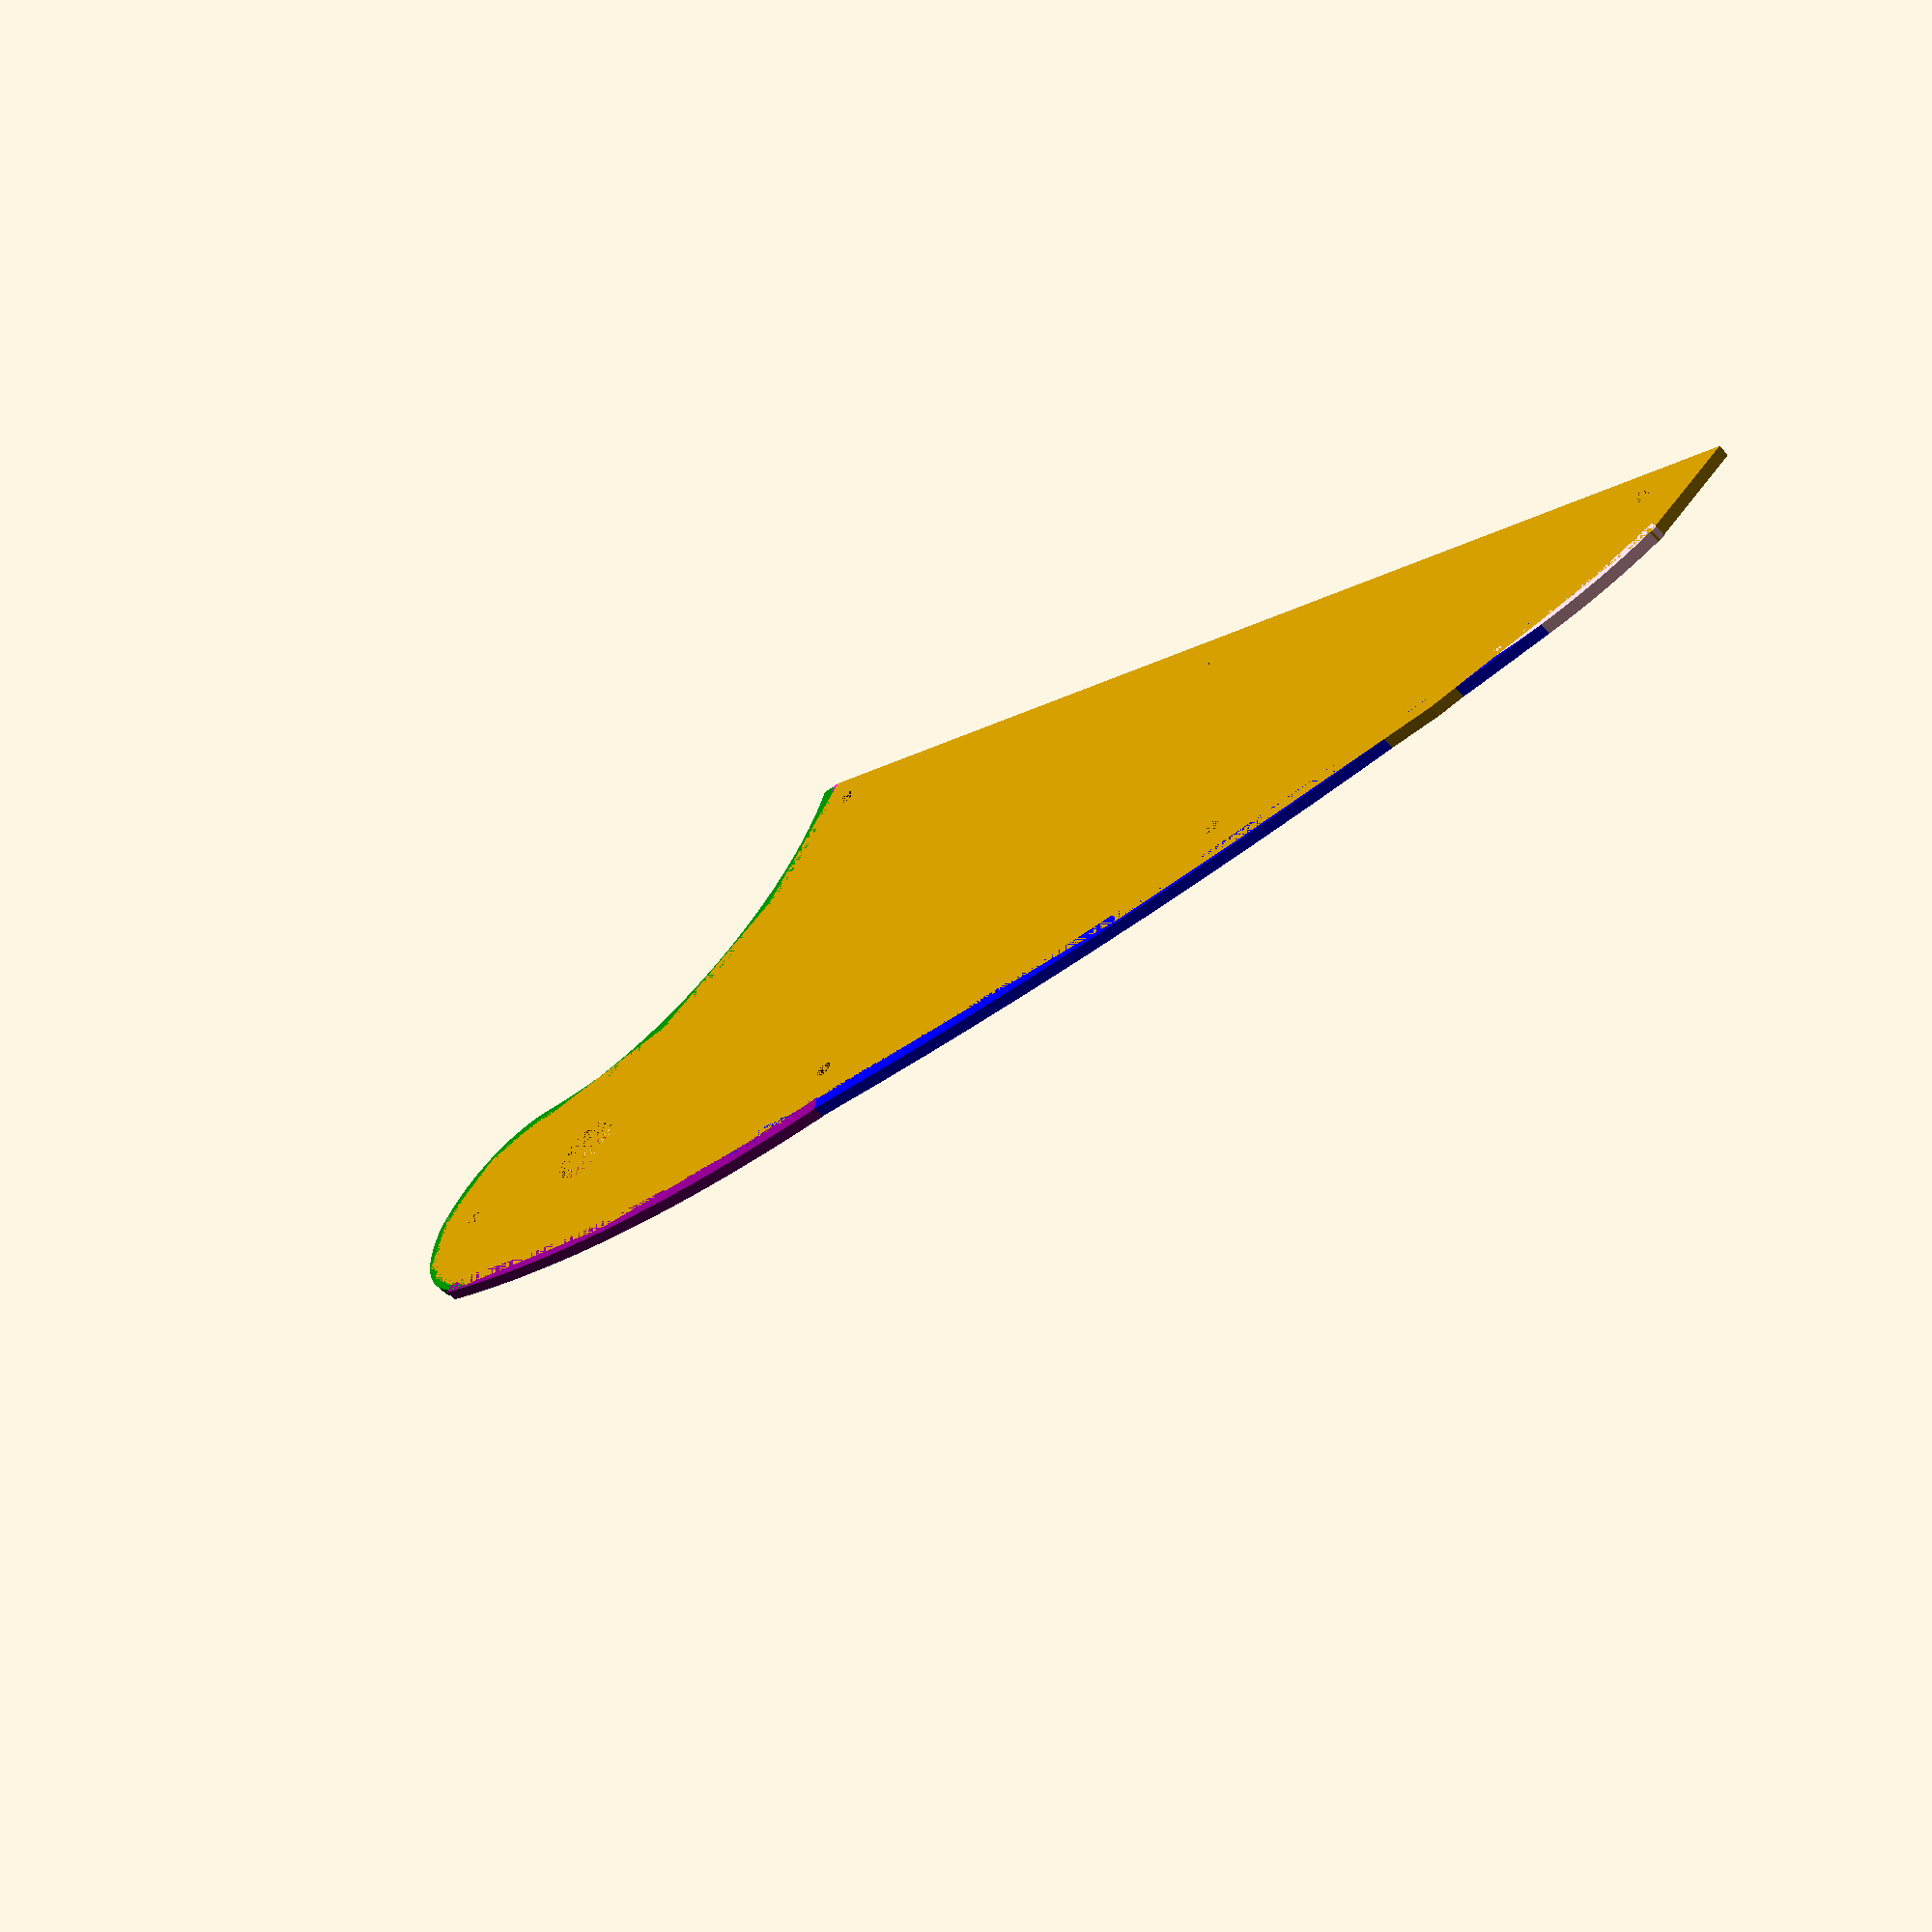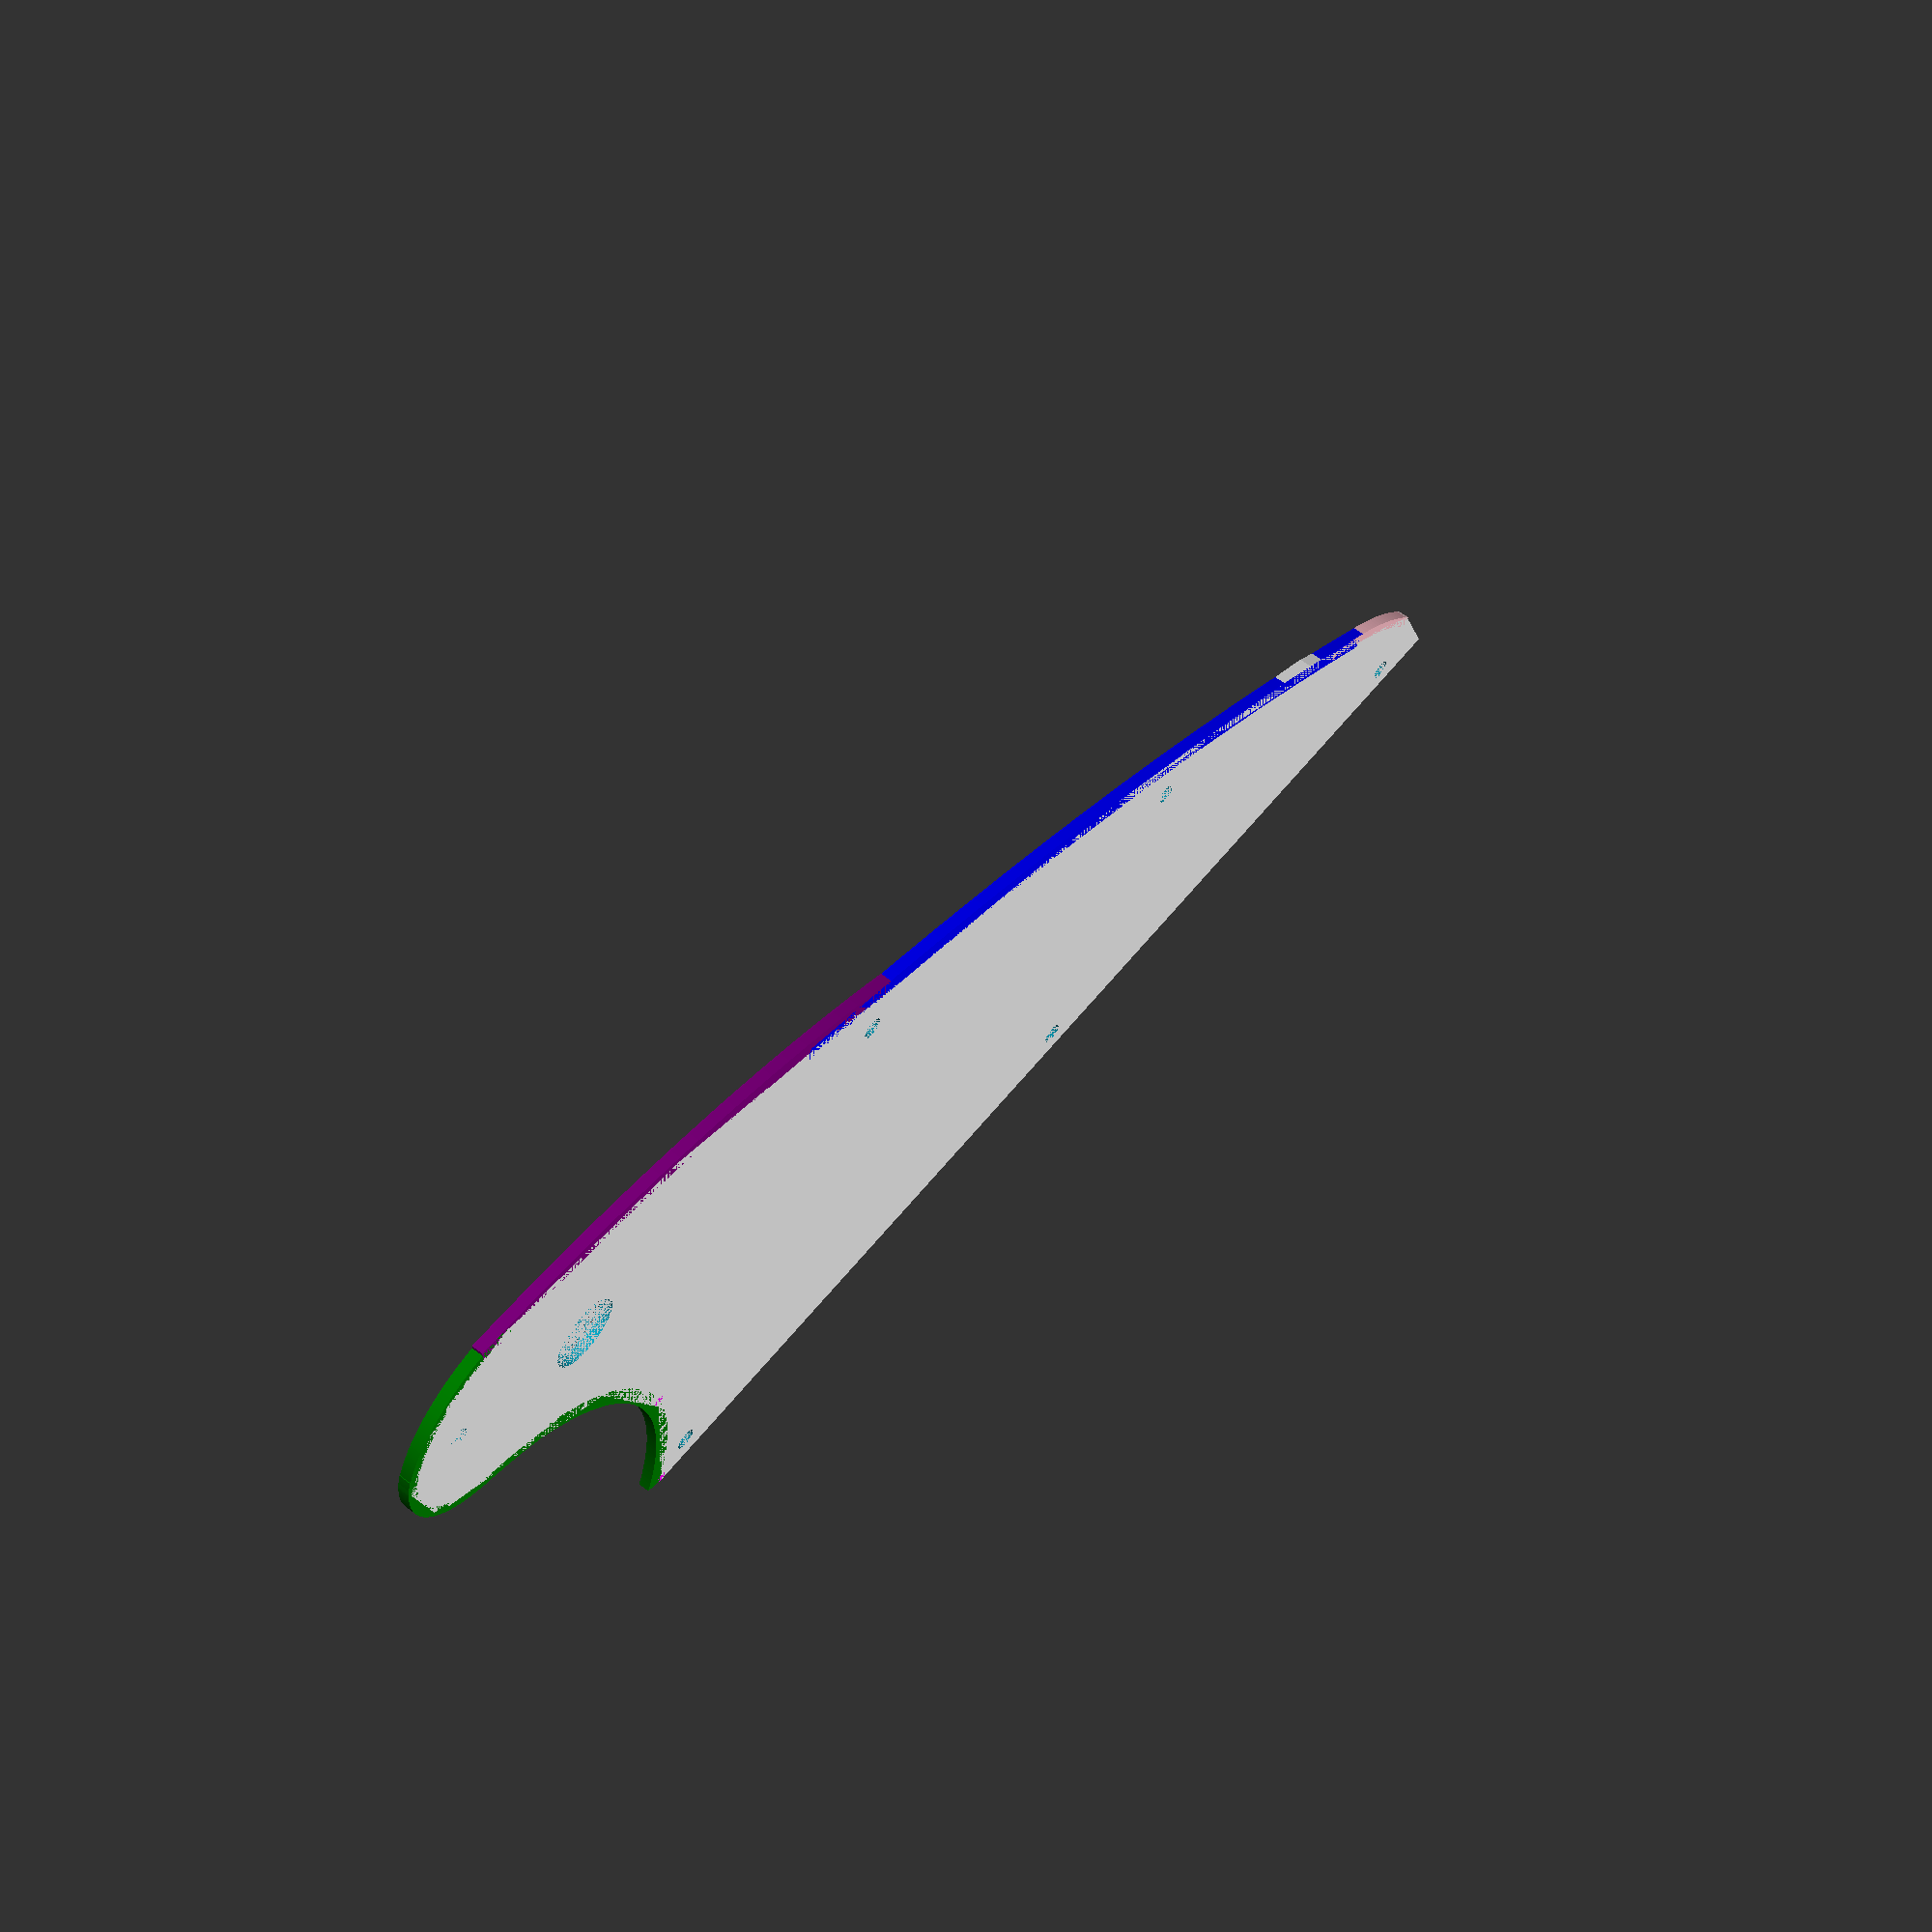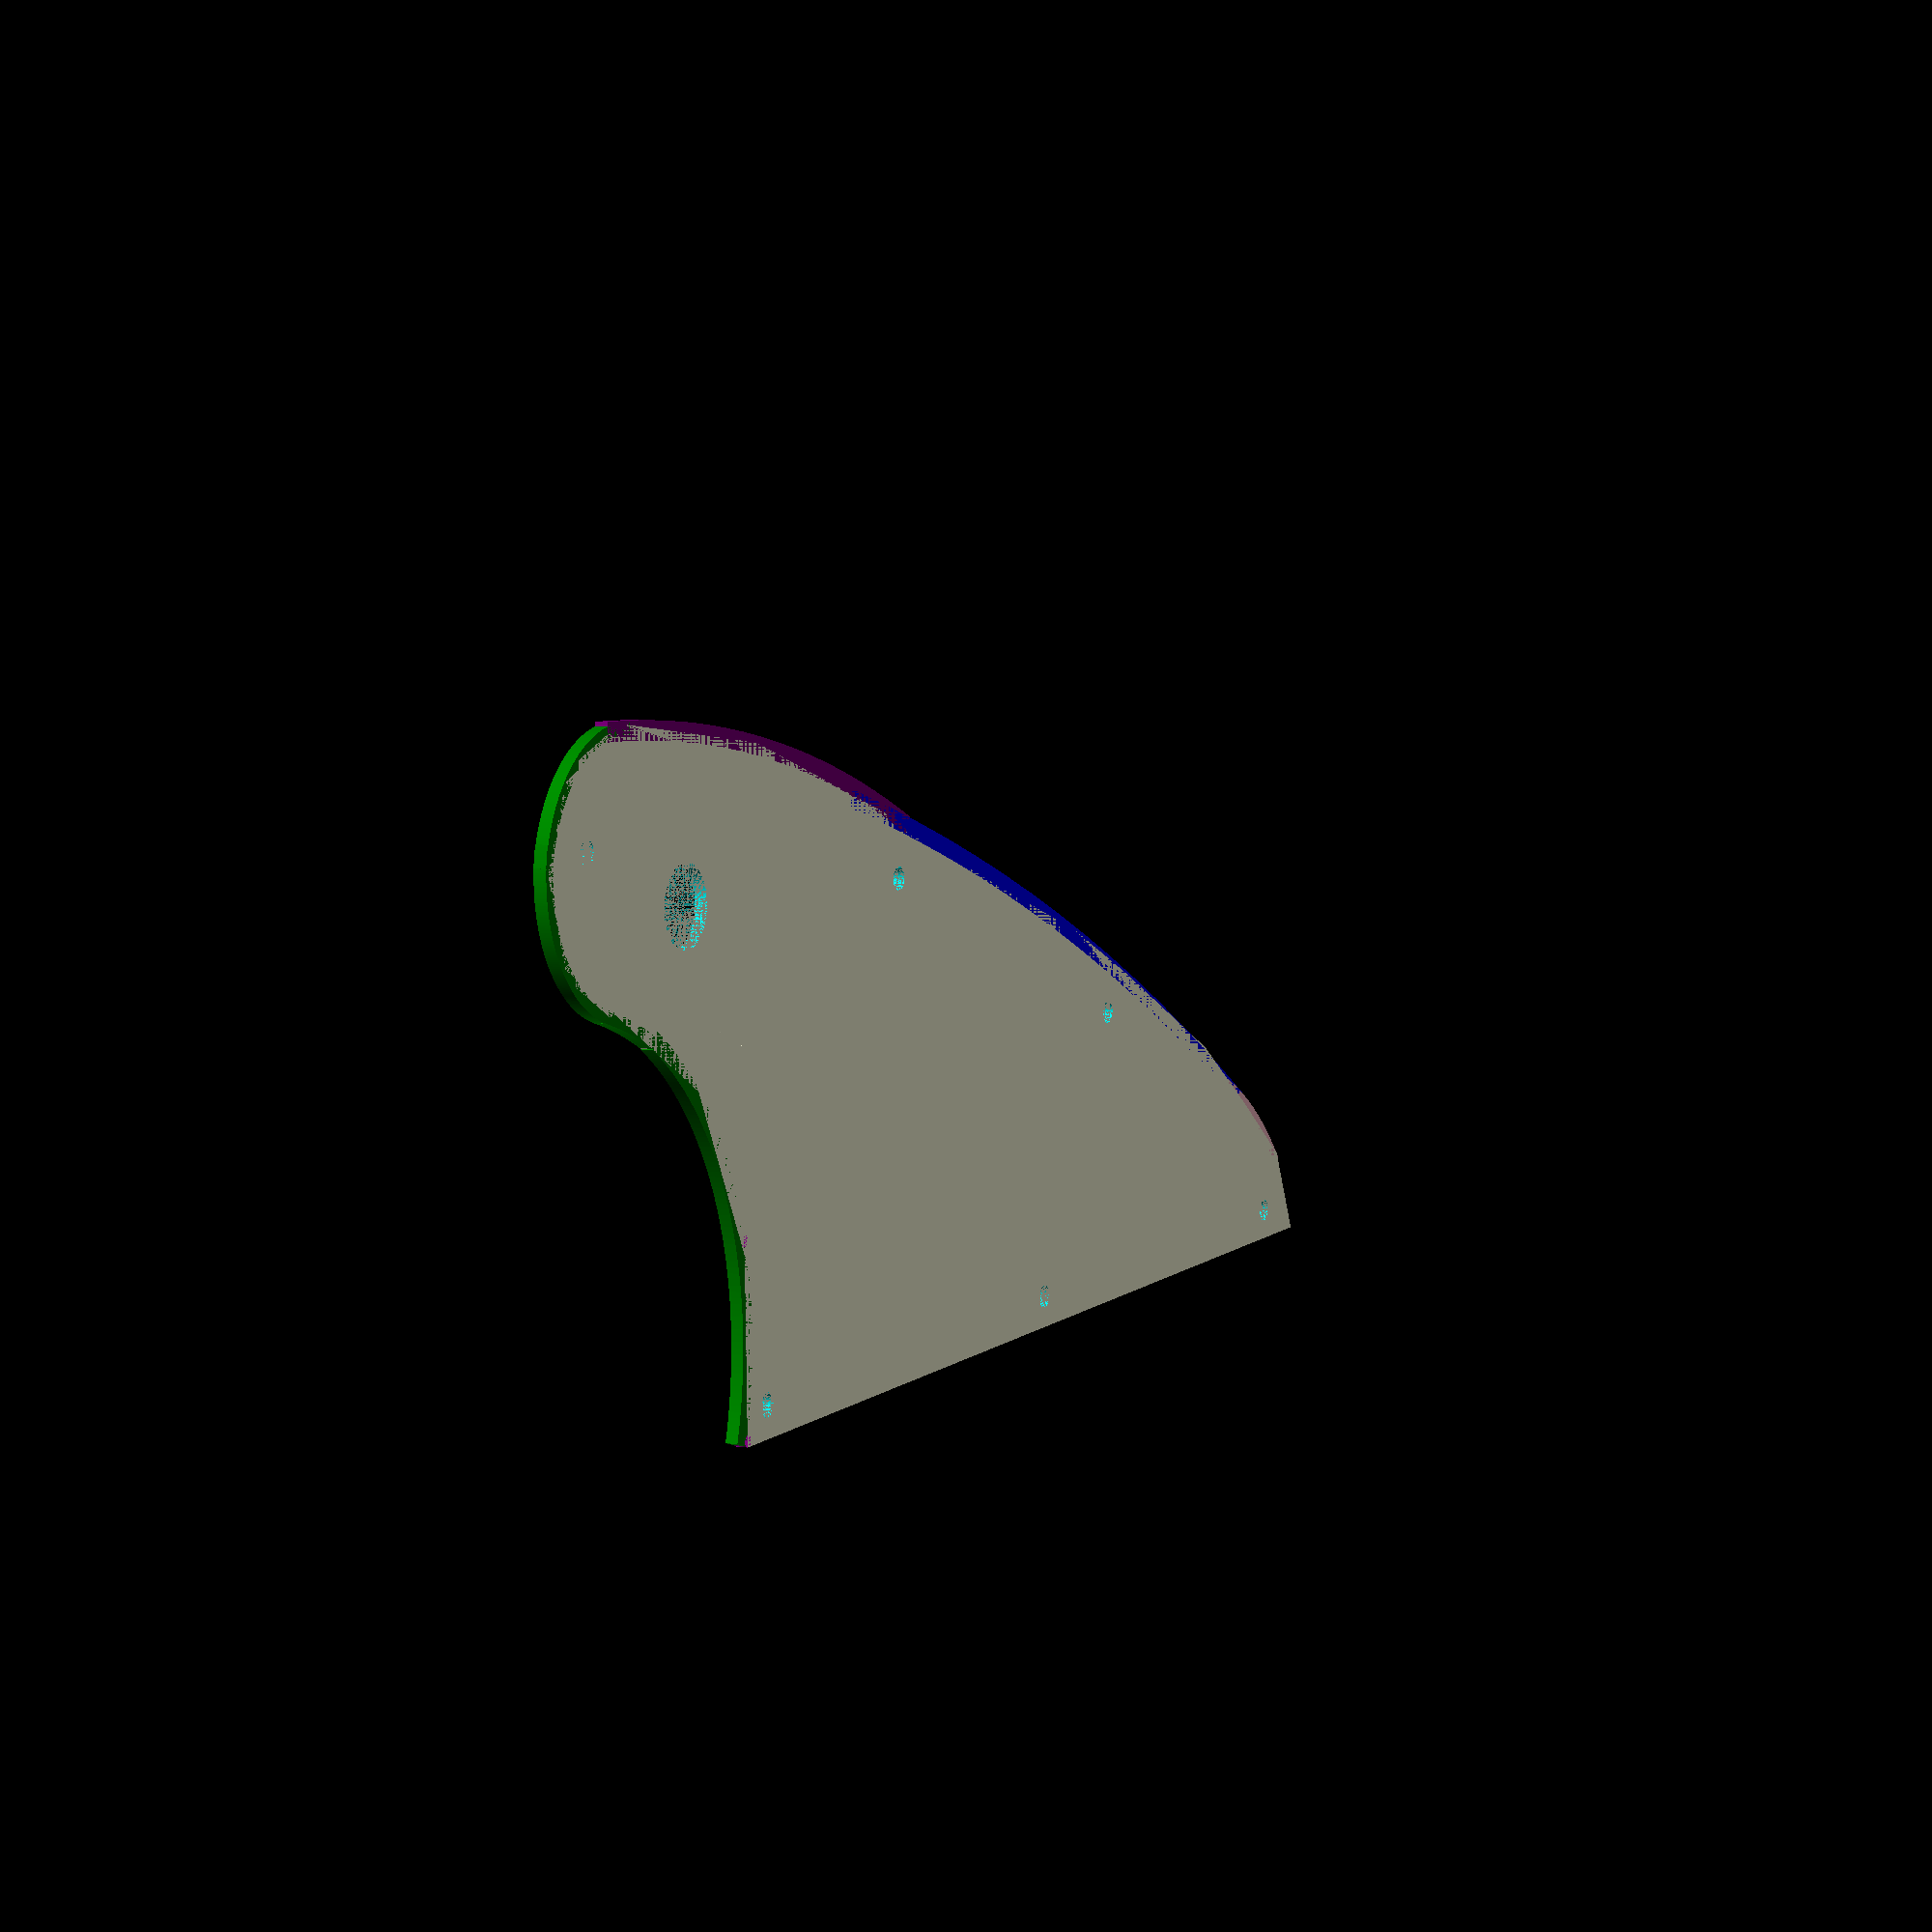
<openscad>
plate_thickness = 2.06;
total_length = 113.0;
total_width = 283.0;
$fn = 360;

module curve(width, height, length, dh) {
    r = (pow(length/2, 2) + pow(dh, 2))/(2*dh);
    a = 2*asin((length/2)/r);
    translate([-(r -dh), 0, -width/2]) rotate([0, 0, -a/2])         rotate_extrude(angle = a) translate([r, 0, 0]) square(size = [height, width], center = true);
}

module c_curve(width, height, length, dh) {
    translate([0,height/2,plate_thickness])
    curve(width, height,  length, dh);
}

module screw() {
        screw_top = 4.00 / 2;
        screw_bottom = 3.00 /2;
    
    
        cylinder(h=plate_thickness, r1=screw_bottom, r2=screw_top, $fn=360);
}

module switch_cutout() {
        l = 13.20 / 2;
    
        cylinder(h=plate_thickness, r1=l, r2=l, $fn=360);
}

module cutouts() {
    translate([5.4, 14.0, 0]) screw();
    translate([52, 87.75, 0]) screw();
    translate([5.4, 116, 0]) screw();
    translate([83, 171.25, 0]) screw();
    translate([5.4, 219.45, 0]) screw();
    translate([85, 242.95, 0]) switch_cutout();
    translate([95.25, 272, 0]) screw();
    

    
}

module border() {
    color("blue") difference() {
        cube([total_length + 10 , total_width + 10, plate_thickness]);
        cube([total_length , total_width, plate_thickness]);
        
    }
}

module basic() {
    cylinder(r1=1, r2=1, h=plate_thickness);
}

module plate(thickness, length, width) {
        color("green")
        translate([85, 275, 0])
        rotate(120)
        c_curve(plate_thickness, 2, 30, 6);
        
        color("green")
        translate([103.7, 270, 0])
        rotate(38)
        c_curve(plate_thickness, 2, 30, 6);
    
        color("green")
        translate([65.5, 255, 0])
        rotate(-25)
        c_curve(plate_thickness, 2, 25, 1);
    
        color("green")
        translate([32, 240, 0])
        rotate(-69)
        c_curve(plate_thickness, 3, 70, 12);
    
        color("purple")
        translate([101.5, 215, 0])
        rotate(-12)
        c_curve(plate_thickness, 3, 100, 5);
        
        color("blue")
        translate([62, 105, 0])
        rotate(-23)
        c_curve(plate_thickness, 3, 177, 5.9);
        
        color("pink")
        translate([23, 20, 0])
        rotate(-35)
        c_curve(plate_thickness, 2, 33, 2);
        
        color("magenta")
        translate([1,226,0])
        basic();
        
    
        color("magenta")
        translate([32,226,0])
        basic();
        hull() {
            color("magenta")
            translate([50,226,0])
            basic();
            
            color("magenta")
            translate([93,176,0])
            basic();
            
            color("magenta")
            translate([93,282,0])
            basic();
            
                        
            color("magenta")
            translate([80,278,0])
            basic();
            
            color("magenta")
            translate([105,277,0])
            basic();
            
            color("magenta")
            translate([112,260,0])
            basic();
            
            color("magenta")
            translate([107,220,0])
            basic();
            
        }
        
        translate([30,215,0])
        rotate(27)
        cube([50,10,thickness]);
        
        hull() {
            color("blue")
            translate([72, 266, 0])
            basic();
            
            color("blue")
            translate([77, 275, 0])
            basic();
            color("blue")
            translate([111, 265, 0])
            basic();
            
            color("blue")
            translate([108, 273, 0])
            basic();
        }

        hull() {
                
                        
            translate([67,102,0])
            cylinder(r1=1,r2=1, h=plate_thickness);
            //top left chunk?
             tlc_y_trans = 1.5 + 57.25 + 28.25 + 73.75 + 14;
            tlc_x_trans = 92.58;
            tlc_width = 51.38;
            translate([0, tlc_y_trans, 0]) 
            cube([tlc_x_trans, tlc_width, thickness]);
            
            //second mid chunk
            smc_width = 32.66;
            smc_y_trans = tlc_y_trans - smc_width;
            smc_x_trans = 80.55;
            translate([0, smc_y_trans, 0])
            cube([smc_x_trans, smc_width, thickness]);
            
            //third mid chunk
            tmc_width = 62.17;
            tmc_y_trans = smc_y_trans - tmc_width;
            tmc_x_trans = 58.30;
            translate([0,  tmc_y_trans, 0])
            cube([tmc_x_trans, tmc_width, thickness]);
            
            //fourth mid chunk
            fmc_width = 37;
            fmc_x_trans = 40.46;
            fmc_y_trans = tmc_y_trans - fmc_width;
            translate([0, fmc_y_trans, 0])
            cube([fmc_x_trans, fmc_width, thickness]);
            
            //fifth mid chunk
            ffmc_width = 20;
            ffmc_x_trans = 27;
            ffmc_y_trans = fmc_y_trans - ffmc_width;
            translate([0, ffmc_y_trans, 0])
            cube([ffmc_x_trans, ffmc_width, thickness]);
            
            //sixth mid chunk
            stmc_width = 15.7;
            stmc_x_trans = 15.6;
            stmc_y_trans = ffmc_y_trans - stmc_width;
            translate([0, stmc_y_trans, 0])
            cube([stmc_x_trans, stmc_width, thickness]);
            
            //seventh mid chunk
            polyhedron(
                points = [
                    [0,0,0],
                    [0,0,thickness],
                    [0,stmc_y_trans,0],
                    [0,stmc_y_trans, thickness],
                    [stmc_x_trans, stmc_y_trans, 0],
                    [stmc_x_trans, stmc_y_trans, thickness]
                ],
                faces = [
                    [0,1,5,4],
                    [4,0,2],
                    [2,4,5,3],
                    [3,2,0,1],
                    [1,5,3]
                ],
                convexity = 1
            );
    }

    
}

module final() {
    difference() {
        plate(plate_thickness, total_length, total_width);
        cutouts();
    }
}

//cutouts();

//color("blue") plate(plate_thickness, total_length, total_width);
final();




</openscad>
<views>
elev=238.8 azim=236.4 roll=317.2 proj=p view=wireframe
elev=297.0 azim=274.0 roll=308.1 proj=p view=wireframe
elev=355.1 azim=268.6 roll=295.4 proj=p view=solid
</views>
